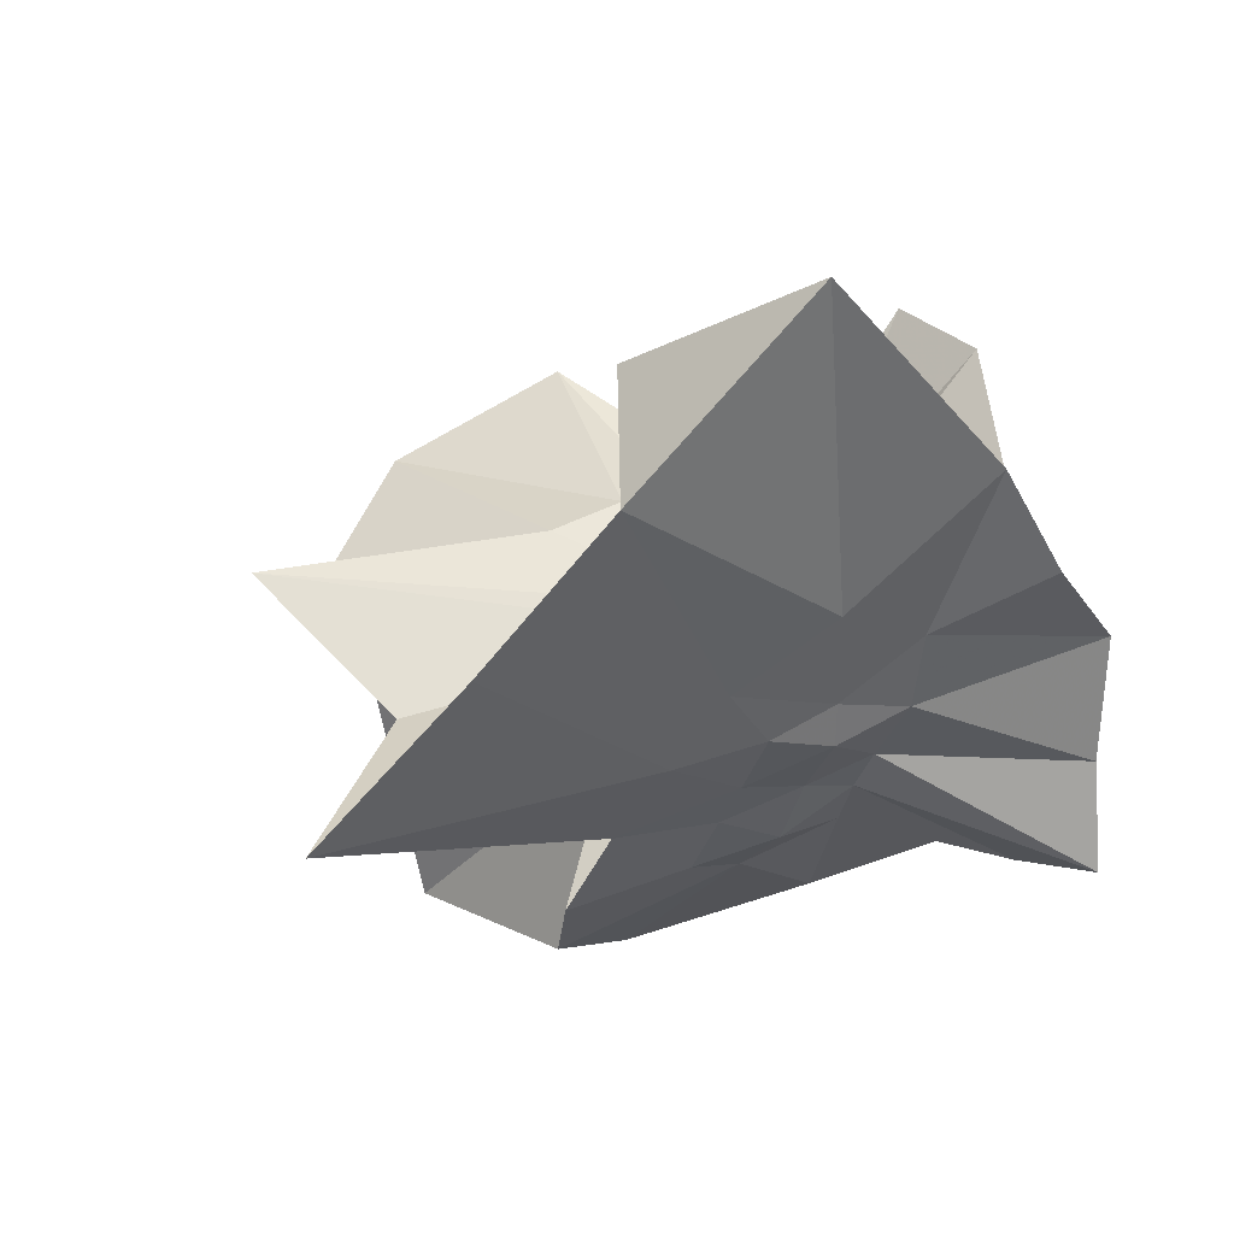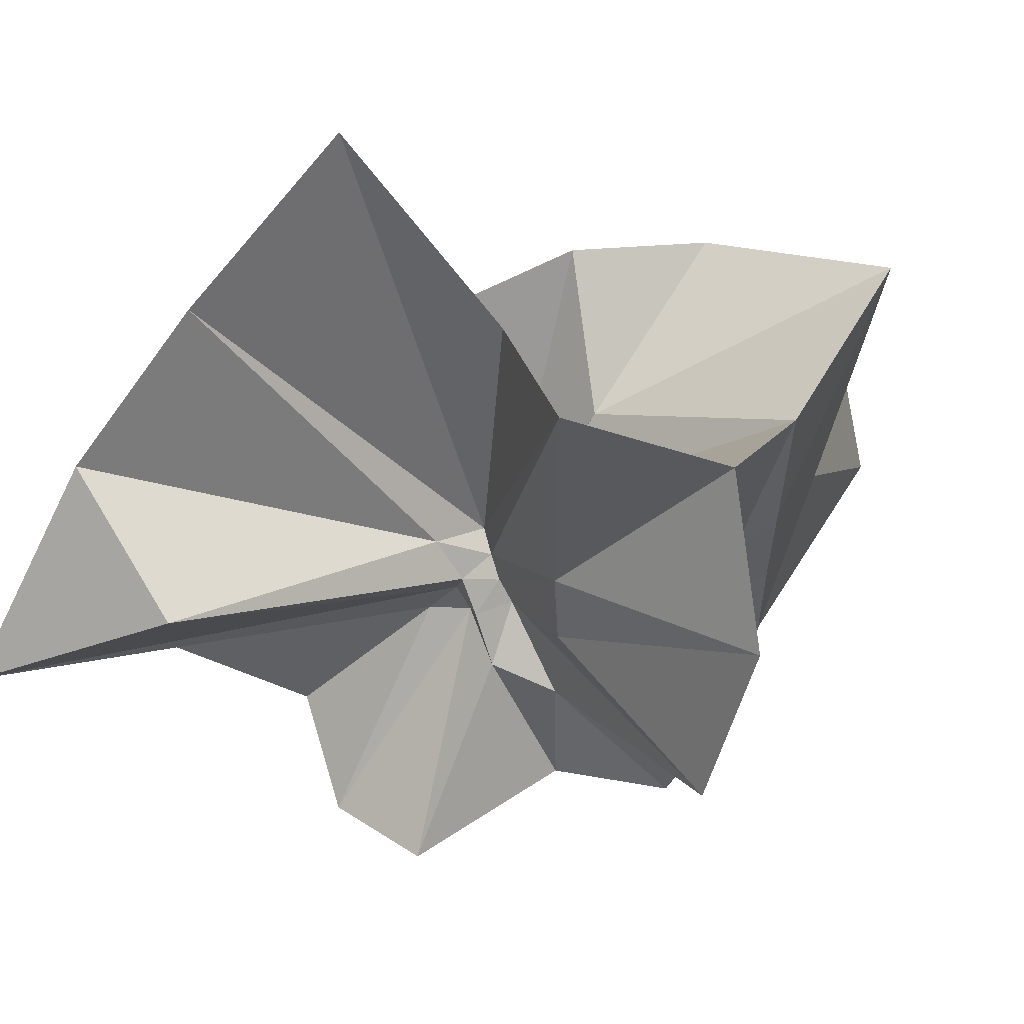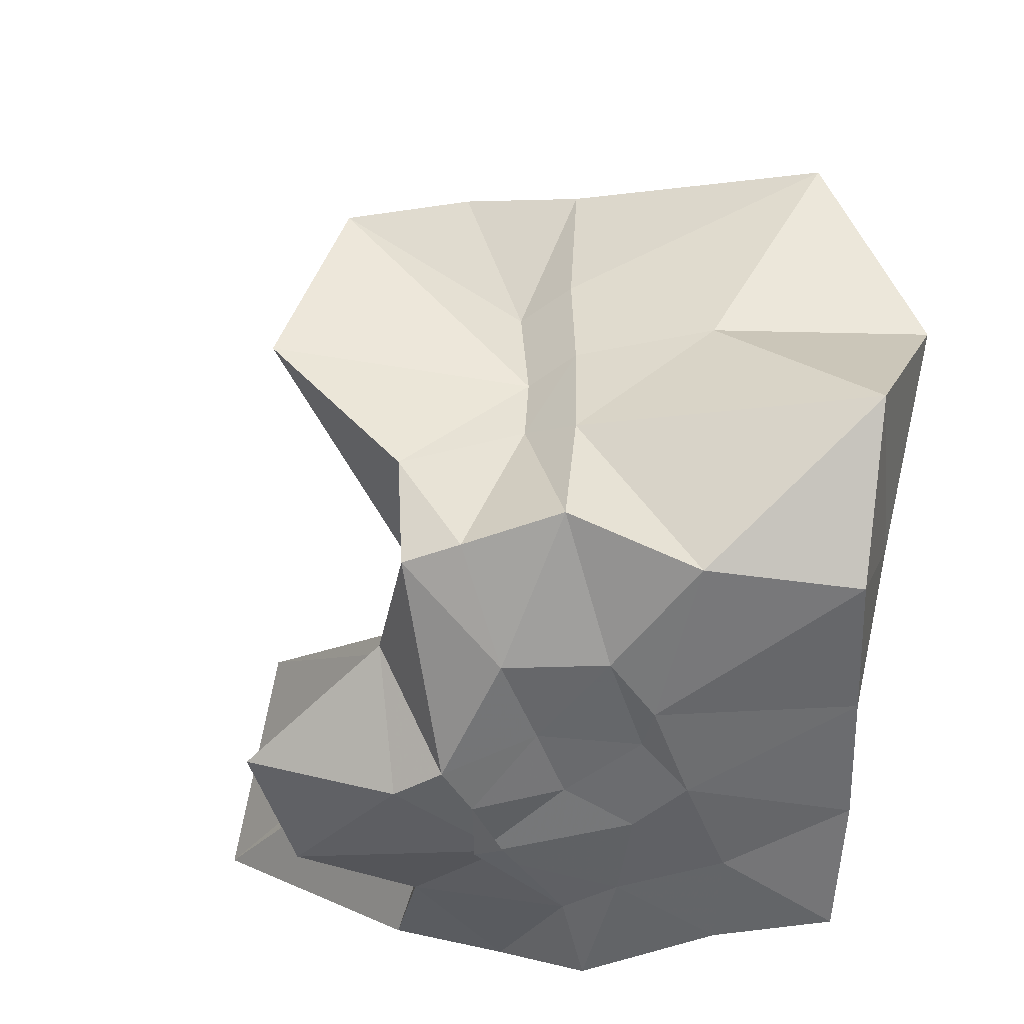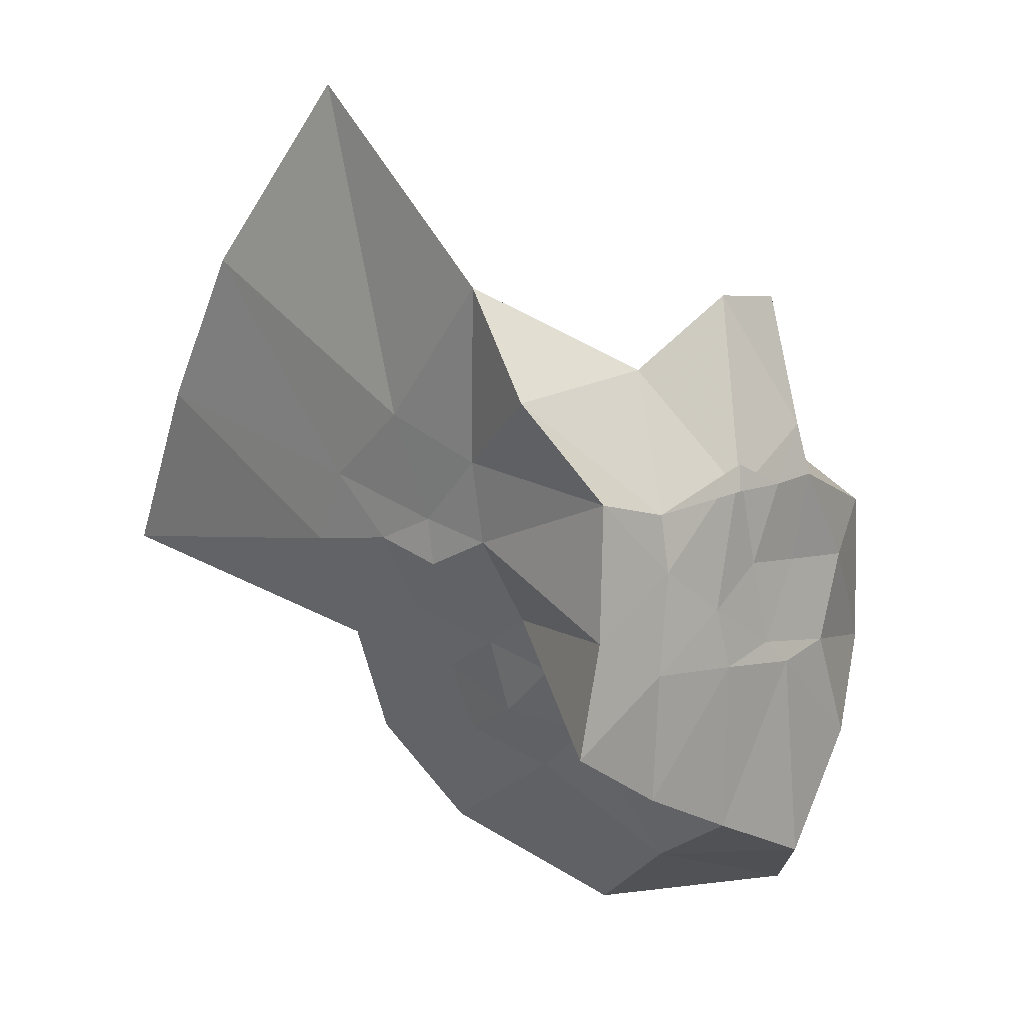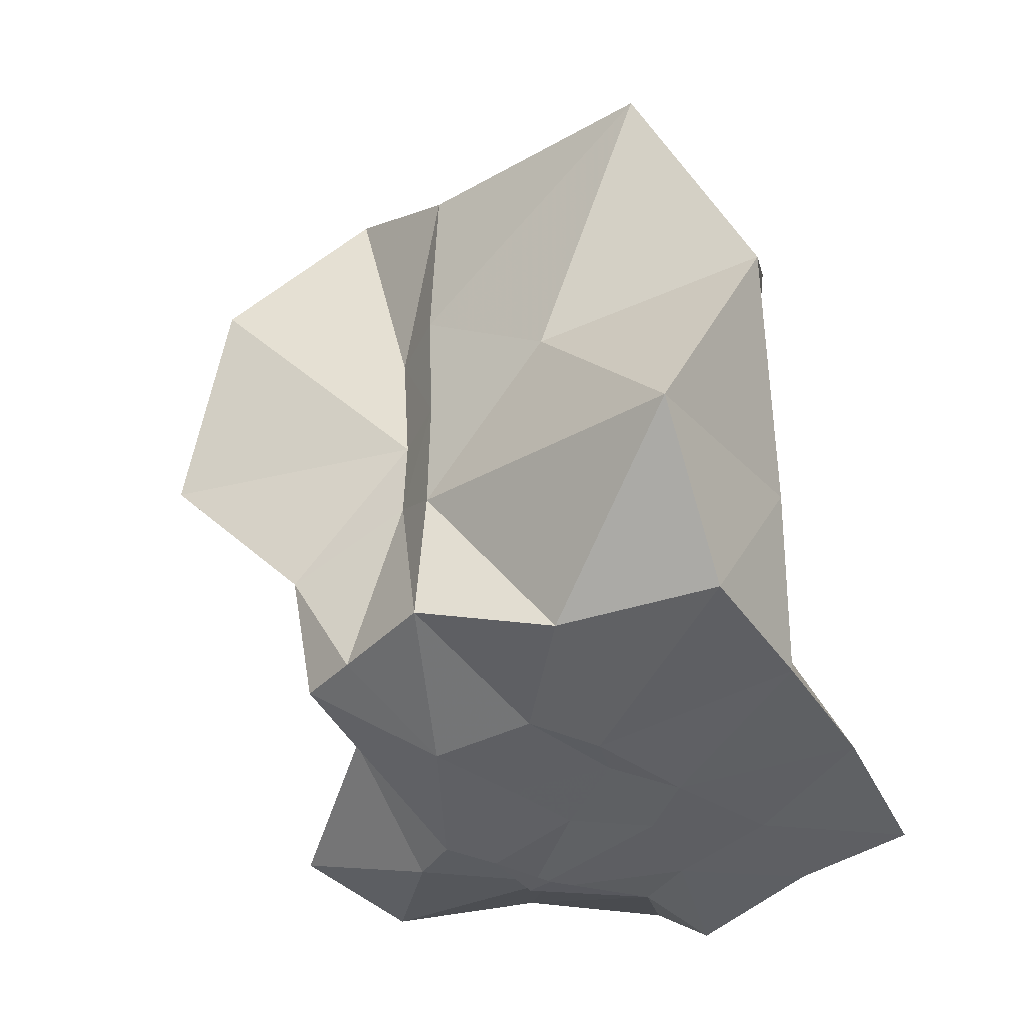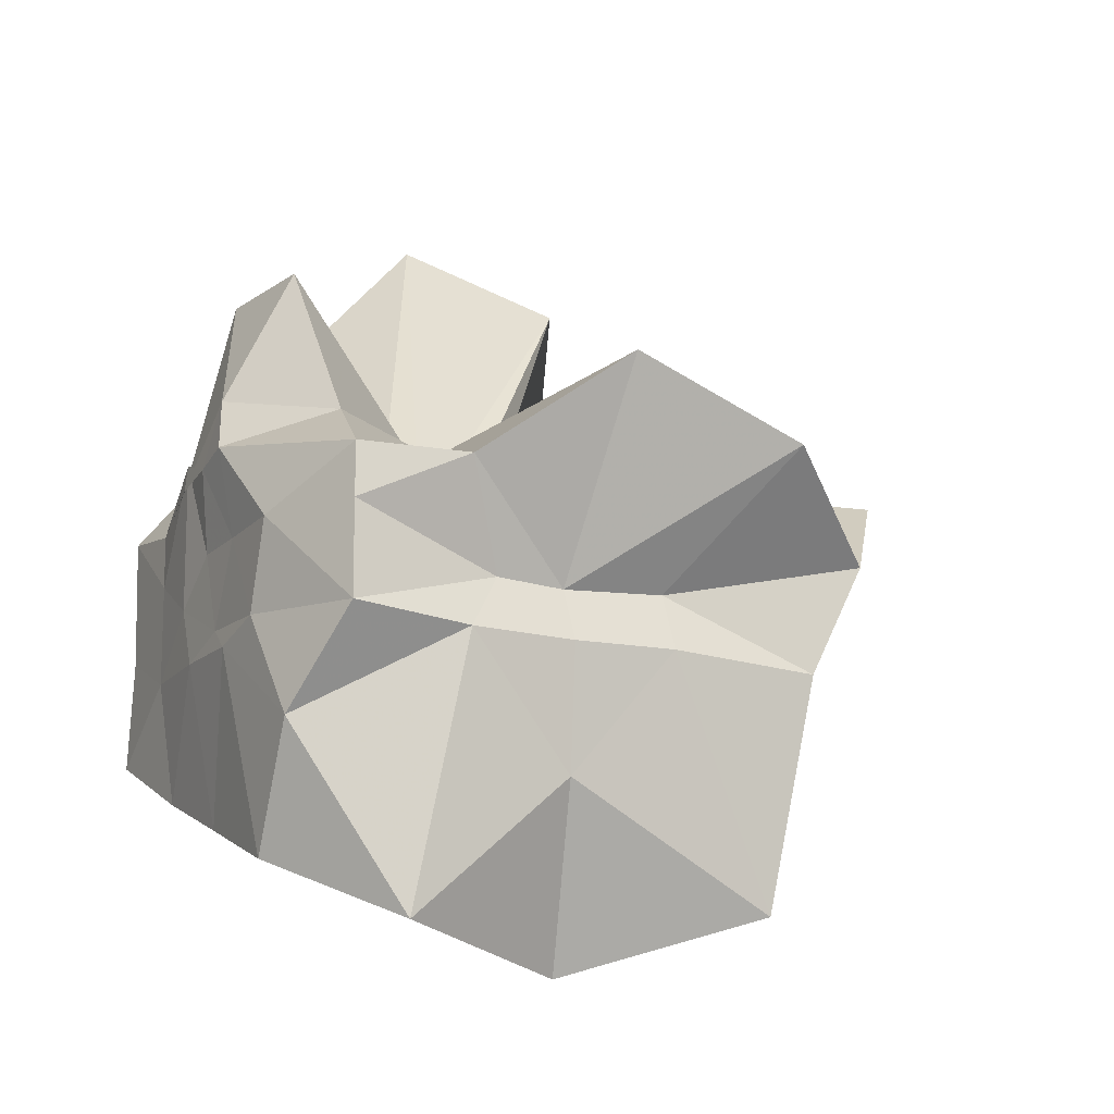
<metadata>
{"format":"obj","ext":"obj","renderer":"f3d","projection":"perspective","resolution":1024,"background":"white","views":[{"elev":28.4,"azim":65.6,"up":"+Y"},{"elev":56.4,"azim":-143.4,"up":"+Z"},{"elev":-51.5,"azim":-69.0,"up":"+Z"},{"elev":3.5,"azim":132.4,"up":"+Y"},{"elev":-40.3,"azim":-40.0,"up":"+Z"},{"elev":-15.5,"azim":-117.1,"up":"+Y"}]}
</metadata>
<code>
v -0.6102 -0.08317 0.2736
v -0.6071 -0.08322 -0.3582
v -0.3965 -0.0616 -0.01196
v -0.3785 0.007376 0.0384
v -0.3257 0.244 0.1704
v -0.4847 0.3 0.1012
v -0.6162 -0.0003772 -0.07587
v -0.6427 -0.03173 -0.09195
v -0.7576 0.02021 -0.02851
v -0.9813 0.001174 0.1344
v -0.8643 -0.1393 0.03599
v -0.8796 -0.1979 0.04174
v -0.8407 -0.4525 0.1705
v -0.6365 -0.416 0.09975
v -0.5445 -0.2886 -0.007333
v -0.5004 -0.2114 -0.01509
v -0.4511 -0.1431 -0.01331
v -0.3955 -0.03832 -0.08201
v -0.3621 0.07391 -0.06433
v -0.3157 0.4226 -0.01339
v -0.6015 -0.008979 -0.1166
v -0.6421 0.01042 -0.1093
v -0.6614 -0.0295 -0.1166
v -0.9766 0.07287 -0.05172
v -0.8623 -0.1459 -0.07496
v -0.8764 -0.1995 -0.06913
v -0.8515 -0.3303 -0.06163
v -0.7519 -0.5162 -0.03081
v -0.584 -0.3281 -0.08243
v -0.5137 -0.2565 -0.09064
v -0.4782 -0.1777 -0.09633
v -0.4007 -0.08726 -0.0844
v -0.3788 0.02472 -0.1629
v -0.3332 0.2043 -0.2069
v -0.5792 0.01178 -0.1533
v -0.6184 -0.01056 -0.147
v -0.6769 0.02763 -0.1573
v -0.7486 0.009699 -0.1666
v -0.9052 -0.03316 -0.1938
v -0.8621 -0.1417 -0.1479
v -0.8769 -0.1974 -0.1808
v -0.8401 -0.4773 -0.2252
v -0.6478 -0.4246 -0.2005
v -0.5474 -0.2756 -0.1754
v -0.4979 -0.2052 -0.1628
v -0.4587 -0.1468 -0.1616
v -0.396 -0.06013 -0.1618
v -0.332 0.08788 -0.2742
v -0.4808 0.1211 -0.3021
v -0.5882 0.1999 -0.3298
v -0.7042 0.2028 -0.3085
v -0.7722 0.03827 -0.2797
v -0.877 -0.02829 -0.3055
v -0.8775 -0.08577 -0.3059
v -0.8786 -0.1858 -0.3056
v -0.7994 -0.2857 -0.3405
v -0.7213 -0.4122 -0.3337
v -0.588 -0.3656 -0.3335
v -0.4639 -0.3209 -0.3371
v -0.3352 -0.2619 -0.3496
v -0.3609 -0.1492 -0.3526
v -0.3618 -0.01186 -0.3564
v -0.3962 -0.06762 0.08773
v -0.3598 0.09289 0.2928
v -0.5826 -0.0007519 -0.03347
v -0.6233 -0.04308 -0.07338
v -0.7448 0.01057 0.05648
v -0.8822 -0.08653 0.2648
v -0.8791 -0.2067 0.2047
v -0.6479 -0.196 0.03568
v -0.5413 -0.2996 0.1316
v -0.4748 -0.1812 0.1113
v -0.417 -0.08224 0.4301
v -0.6014 -0.05986 -0.06242
v -0.7549 0.02432 0.3644
v -0.6383 -0.1025 -0.0384
v -0.6086 -0.08353 -0.1333
v -0.4548 -0.02555 -0.3545
v -0.5647 -0.005217 -0.3715
v -0.6691 0.06343 -0.3697
v -0.6822 0.009798 -0.3759
v -0.7689 -0.08246 -0.3563
v -0.7359 -0.1754 -0.3554
v -0.6671 -0.1934 -0.3588
v -0.5649 -0.1905 -0.3582
v -0.4549 -0.1899 -0.3529
v -0.4638 -0.08469 -0.3566
v -0.5668 0.02281 -0.369
v -0.6286 0.0007168 -0.3739
v -0.6796 -0.08324 -0.3567
v -0.6338 -0.17 -0.3557
v -0.5421 -0.1284 -0.3595
f 3 18 4
f 4 18 19
f 4 19 5
f 5 19 20
f 5 20 6
f 6 20 21
f 6 21 7
f 7 21 22
f 7 22 8
f 8 22 23
f 8 23 9
f 9 23 24
f 9 24 10
f 10 24 25
f 10 25 11
f 11 25 26
f 11 26 12
f 12 26 27
f 12 27 13
f 13 27 28
f 13 28 14
f 14 28 29
f 14 29 15
f 15 29 30
f 15 30 16
f 16 30 31
f 16 31 17
f 17 31 32
f 17 32 3
f 3 32 18
f 18 33 19
f 19 33 34
f 19 34 20
f 20 34 35
f 20 35 21
f 21 35 36
f 21 36 22
f 22 36 37
f 22 37 23
f 23 37 38
f 23 38 24
f 24 38 39
f 24 39 25
f 25 39 40
f 25 40 26
f 26 40 41
f 26 41 27
f 27 41 42
f 27 42 28
f 28 42 43
f 28 43 29
f 29 43 44
f 29 44 30
f 30 44 45
f 30 45 31
f 31 45 46
f 31 46 32
f 32 46 47
f 32 47 18
f 18 47 33
f 33 48 34
f 34 48 49
f 34 49 35
f 35 49 50
f 35 50 36
f 36 50 51
f 36 51 37
f 37 51 52
f 37 52 38
f 38 52 53
f 38 53 39
f 39 53 54
f 39 54 40
f 40 54 55
f 40 55 41
f 41 55 56
f 41 56 42
f 42 56 57
f 42 57 43
f 43 57 58
f 43 58 44
f 44 58 59
f 44 59 45
f 45 59 60
f 45 60 46
f 46 60 61
f 46 61 47
f 47 61 62
f 47 62 33
f 33 62 48
f 63 64 73
f 64 74 73
f 64 65 74
f 65 66 74
f 66 75 74
f 66 67 75
f 67 68 75
f 68 76 75
f 68 69 76
f 69 70 76
f 70 77 76
f 70 71 77
f 71 72 77
f 72 73 77
f 72 63 73
f 78 88 79
f 79 88 89
f 79 89 80
f 80 89 81
f 81 89 90
f 81 90 82
f 82 90 83
f 83 90 91
f 83 91 84
f 84 91 85
f 85 91 92
f 85 92 86
f 86 92 87
f 87 92 88
f 87 88 78
f 3 4 63
f 63 4 64
f 4 5 64
f 64 5 65
f 5 6 65
f 6 7 65
f 65 7 66
f 7 8 66
f 66 8 67
f 8 9 67
f 9 10 67
f 67 10 68
f 10 11 68
f 68 11 69
f 11 12 69
f 12 13 69
f 69 13 70
f 13 14 70
f 70 14 71
f 14 15 71
f 15 16 71
f 71 16 72
f 16 17 72
f 72 17 63
f 17 3 63
f 48 78 49
f 49 78 79
f 49 79 50
f 50 79 80
f 50 80 51
f 51 80 52
f 52 80 81
f 52 81 53
f 53 81 82
f 53 82 54
f 54 82 55
f 55 82 83
f 55 83 56
f 56 83 84
f 56 84 57
f 57 84 58
f 58 84 85
f 58 85 59
f 59 85 86
f 59 86 60
f 60 86 61
f 61 86 87
f 61 87 62
f 62 87 78
f 62 78 48
f 73 74 1
f 74 75 1
f 75 76 1
f 76 77 1
f 77 73 1
f 89 88 2
f 90 89 2
f 91 90 2
f 92 91 2
f 88 92 2

</code>
